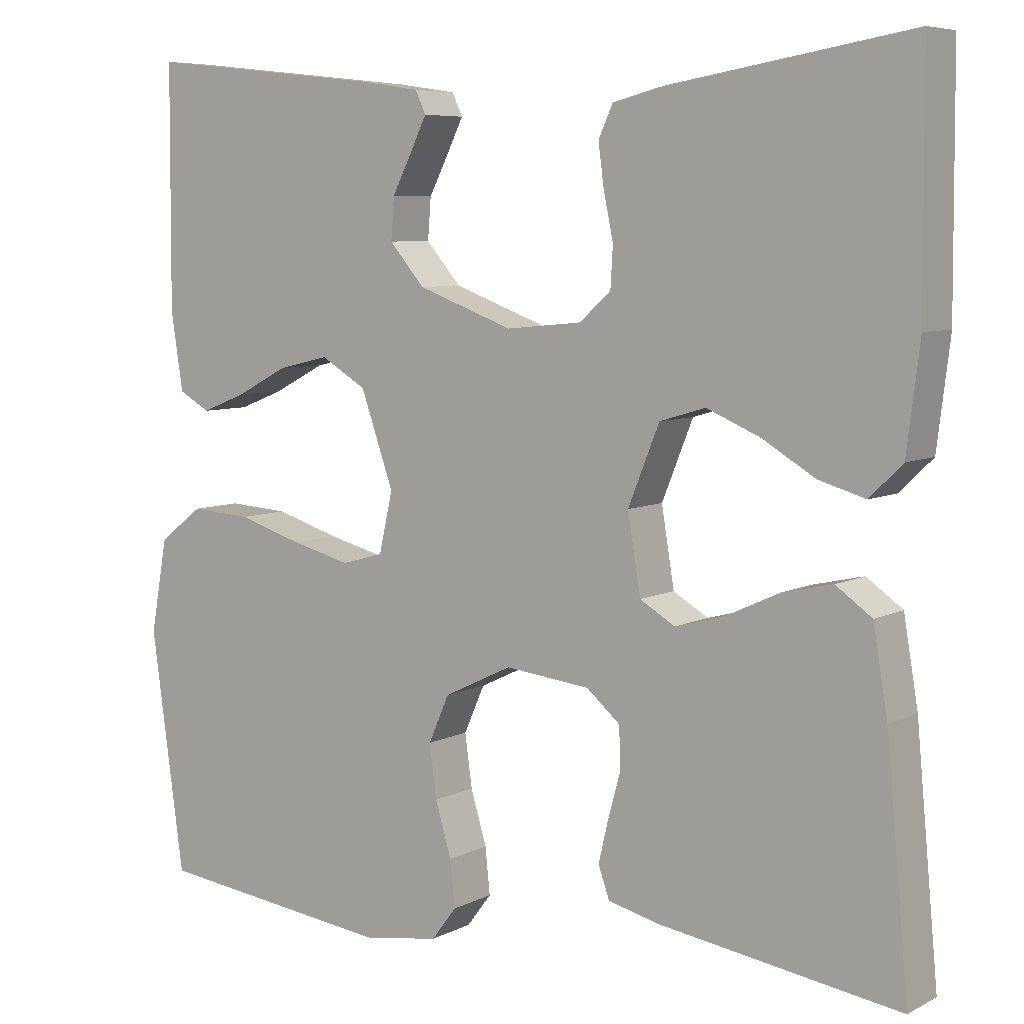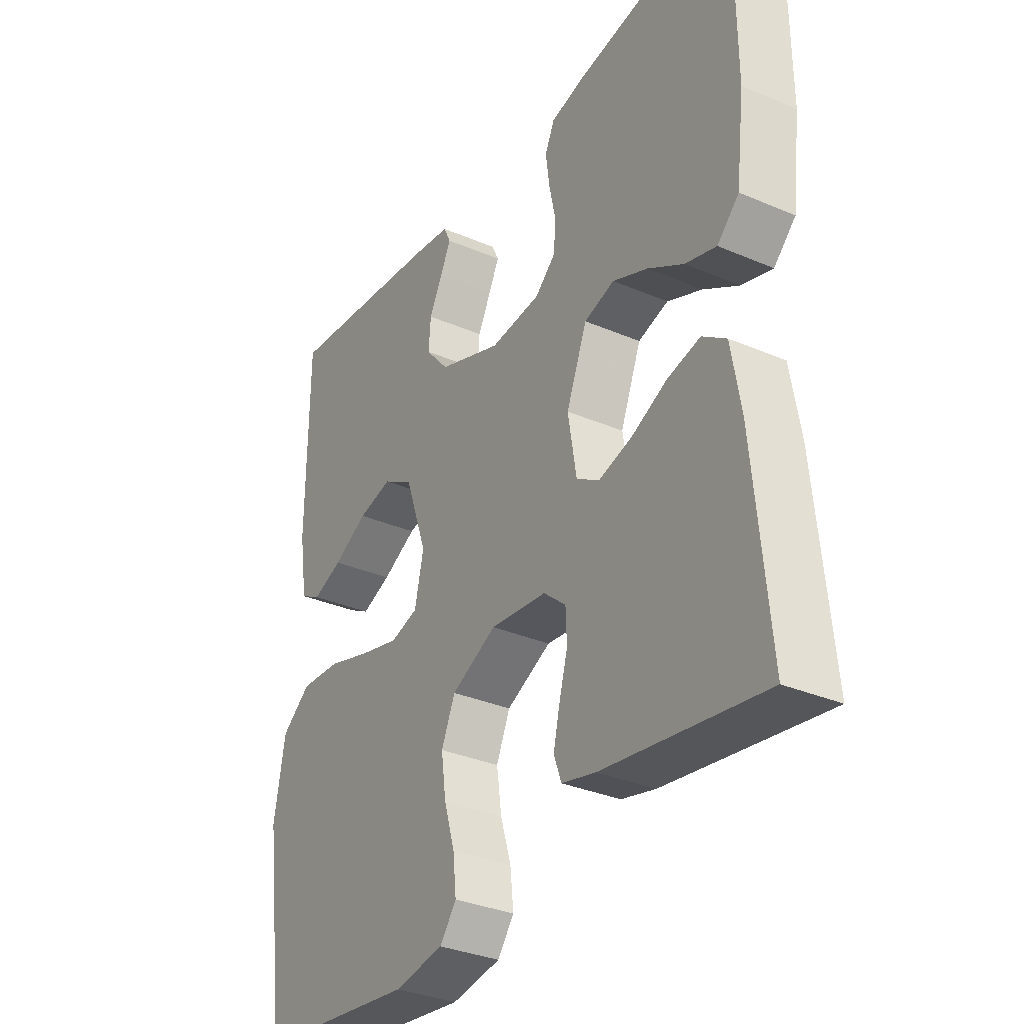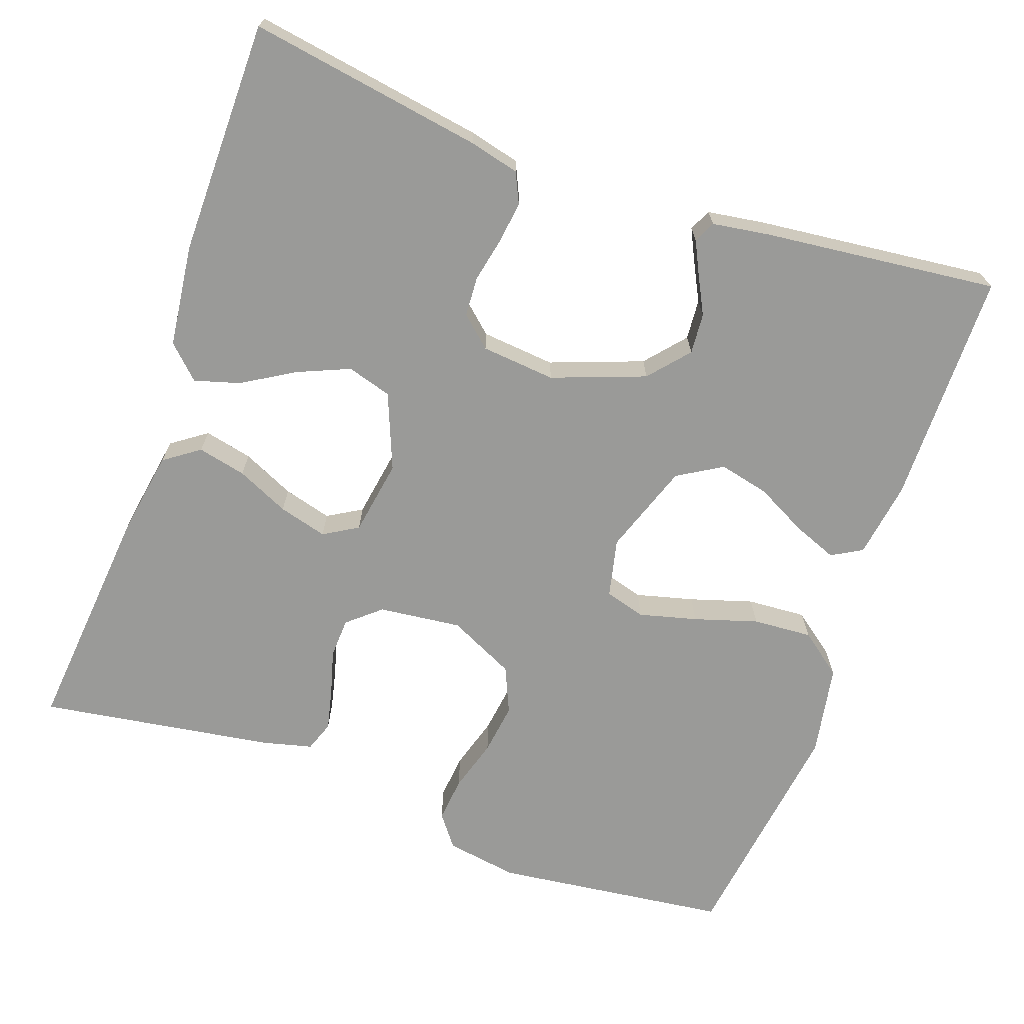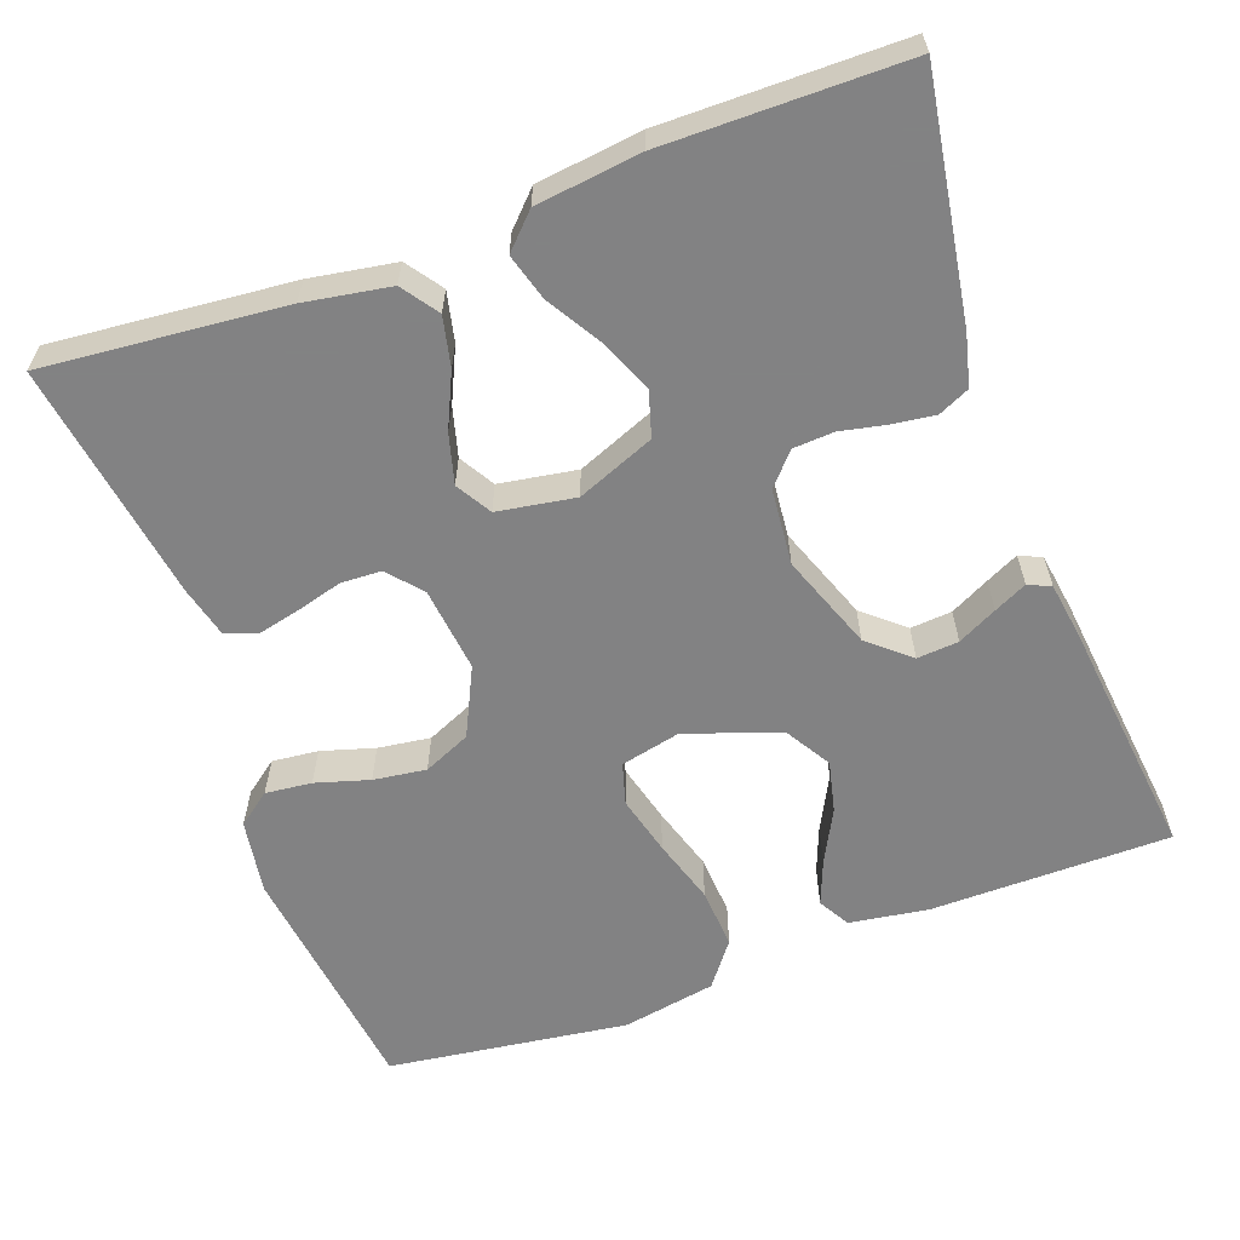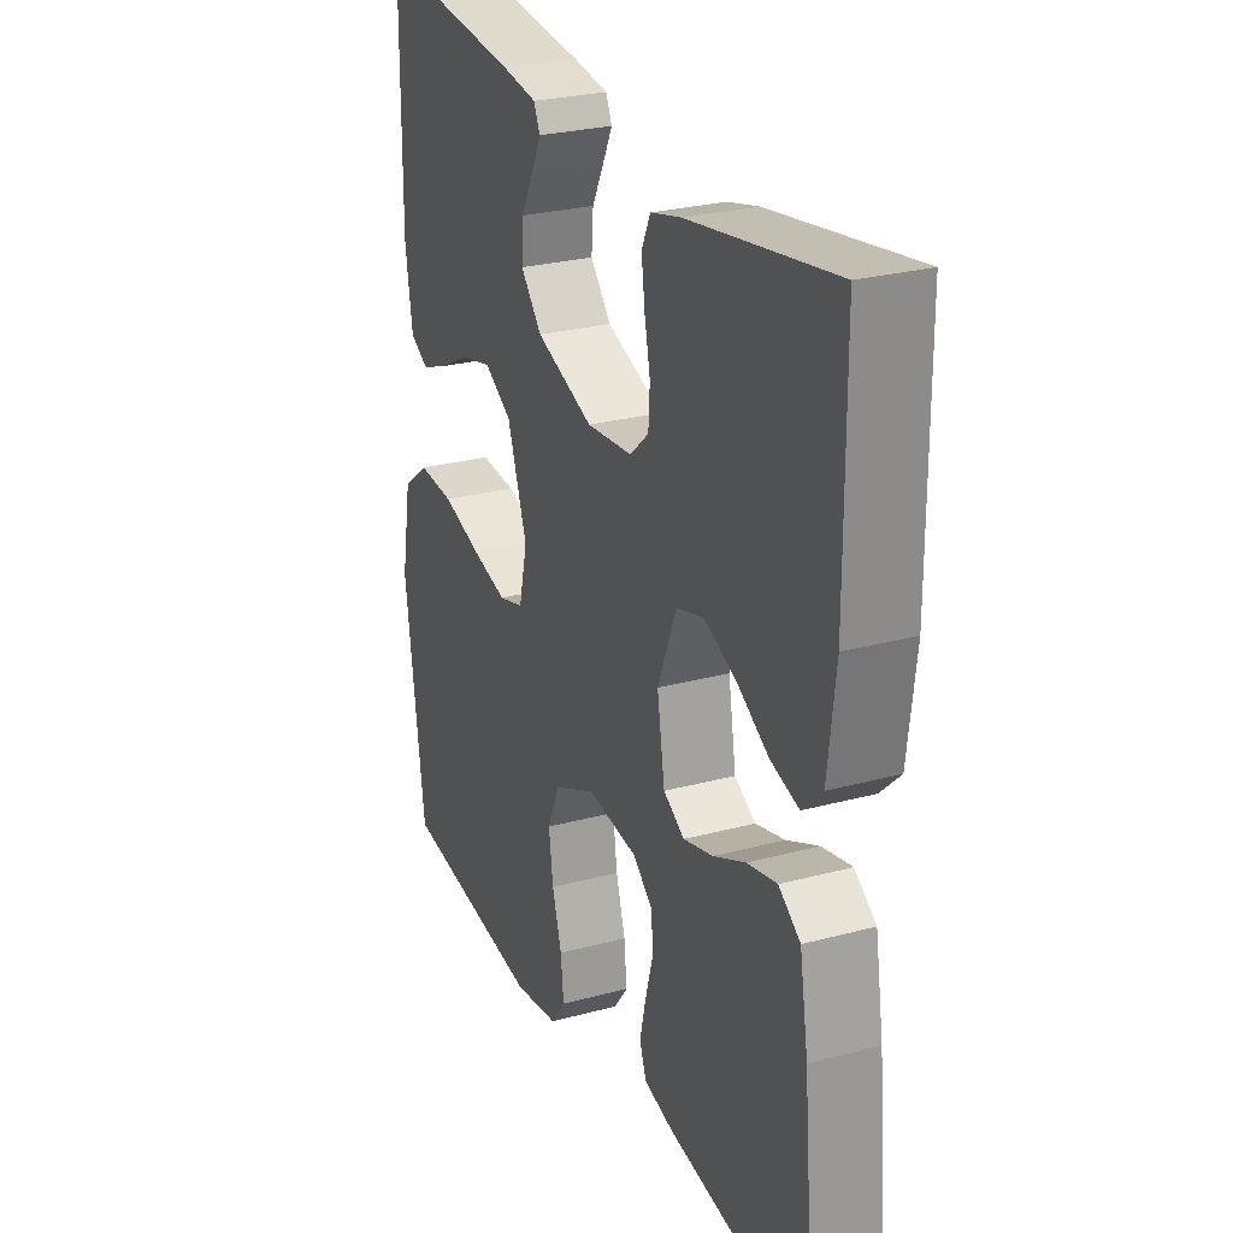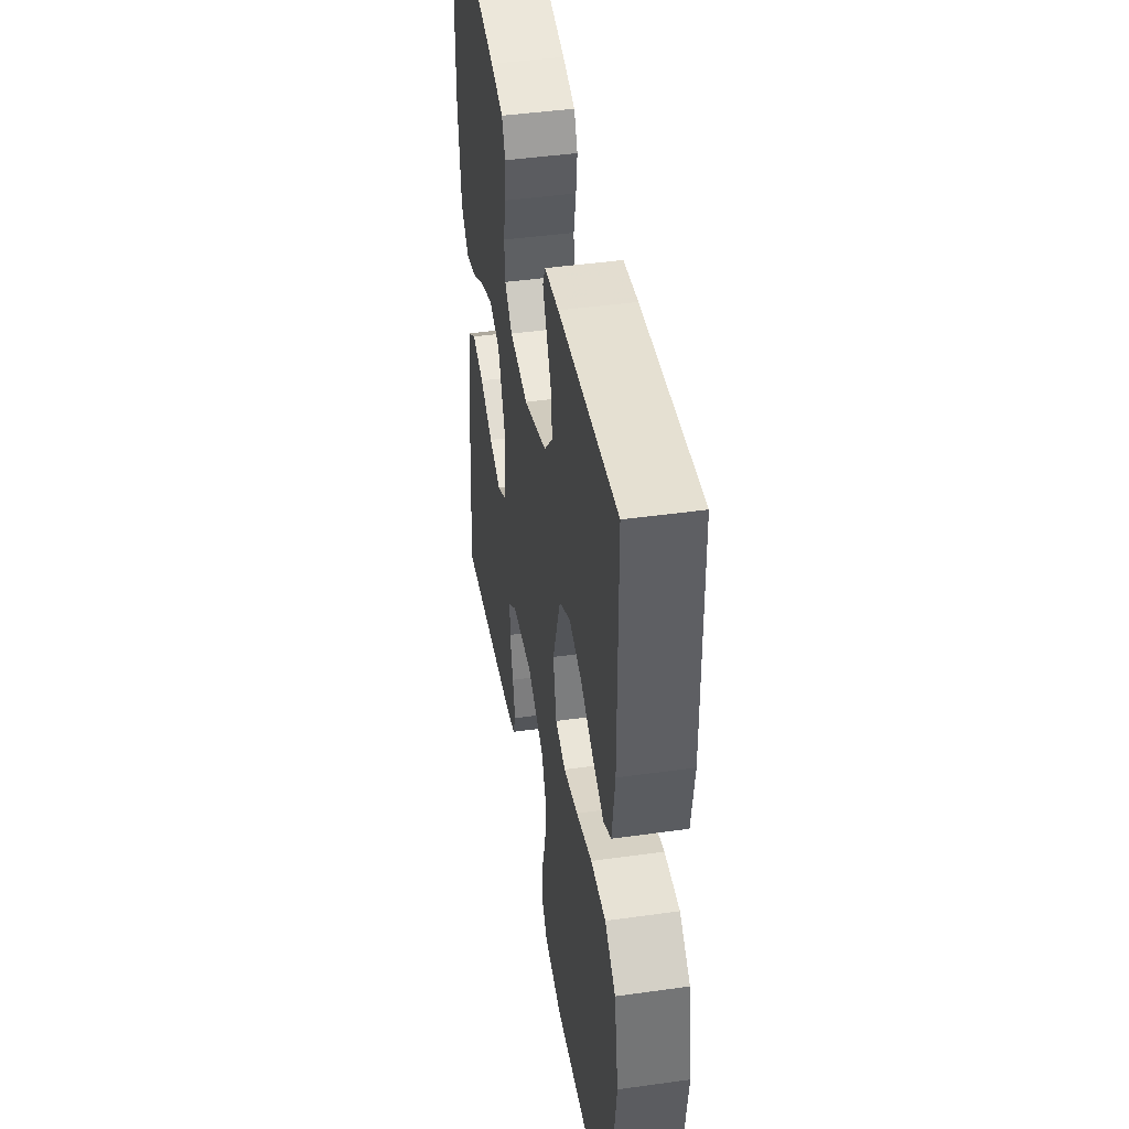
<metadata>
{"format":"obj","ext":"obj","renderer":"f3d","projection":"perspective","resolution":1024,"background":"white","views":[{"elev":6.7,"azim":-145.1,"up":"+Z"},{"elev":-33.0,"azim":-120.6,"up":"+Z"},{"elev":-69.2,"azim":-19.5,"up":"+Y"},{"elev":-60.9,"azim":-69.9,"up":"+Y"},{"elev":26.7,"azim":-112.8,"up":"+Z"},{"elev":44.4,"azim":80.7,"up":"+Z"}]}
</metadata>
<code>
v 0.5 0.07 -0.5
v 0.2 0.07 -0.537
v 0.107 0.07 -0.522
v 0.076 0.07 -0.481
v 0.082 0.07 -0.423
v 0.102 0.07 -0.356
v 0.111 0.07 -0.29
v 0.085 0.07 -0.231
v 0 0.07 -0.19
v -0.106 0.07 -0.202
v -0.148 0.07 -0.238
v -0.15 0.07 -0.289
v -0.134 0.07 -0.347
v -0.122 0.07 -0.399
v -0.136 0.07 -0.438
v -0.2 0.07 -0.454
v -0.5 0.07 -0.5
v -0.472 0.07 -0.2
v -0.454 0.07 -0.093
v -0.409 0.07 -0.061
v -0.347 0.07 -0.075
v -0.28 0.07 -0.106
v -0.218 0.07 -0.123
v -0.174 0.07 -0.097
v -0.158 0.07 0
v -0.197 0.07 0.097
v -0.254 0.07 0.114
v -0.32 0.07 0.086
v -0.387 0.07 0.046
v -0.445 0.07 0.029
v -0.486 0.07 0.069
v -0.502 0.07 0.2
v -0.5 0.07 0.5
v -0.2 0.07 0.451
v -0.136 0.07 0.435
v -0.118 0.07 0.396
v -0.125 0.07 0.343
v -0.137 0.07 0.286
v -0.134 0.07 0.235
v -0.095 0.07 0.2
v 0 0.07 0.191
v 0.119 0.07 0.235
v 0.163 0.07 0.286
v 0.159 0.07 0.338
v 0.134 0.07 0.387
v 0.114 0.07 0.428
v 0.127 0.07 0.456
v 0.2 0.07 0.467
v 0.5 0.07 0.5
v 0.502 0.07 0.2
v 0.487 0.07 0.102
v 0.448 0.07 0.08
v 0.392 0.07 0.102
v 0.327 0.07 0.136
v 0.263 0.07 0.151
v 0.206 0.07 0.117
v 0.165 0.07 0
v 0.182 0.07 -0.075
v 0.234 0.07 -0.09
v 0.308 0.07 -0.071
v 0.389 0.07 -0.046
v 0.465 0.07 -0.041
v 0.52 0.07 -0.083
v 0.541 0.07 -0.2
v 0.5 0 -0.5
v 0.2 0 -0.537
v 0.107 0 -0.522
v 0.076 0 -0.481
v 0.082 0 -0.423
v 0.102 0 -0.356
v 0.111 0 -0.29
v 0.085 0 -0.231
v 0 0 -0.19
v -0.106 0 -0.202
v -0.148 0 -0.238
v -0.15 0 -0.289
v -0.134 0 -0.347
v -0.122 0 -0.399
v -0.136 0 -0.438
v -0.2 0 -0.454
v -0.5 0 -0.5
v -0.472 0 -0.2
v -0.454 0 -0.093
v -0.409 0 -0.061
v -0.347 0 -0.075
v -0.28 0 -0.106
v -0.218 0 -0.123
v -0.174 0 -0.097
v -0.158 0 0
v -0.197 0 0.097
v -0.254 0 0.114
v -0.32 0 0.086
v -0.387 0 0.046
v -0.445 0 0.029
v -0.486 0 0.069
v -0.502 0 0.2
v -0.5 0 0.5
v -0.2 0 0.451
v -0.136 0 0.435
v -0.118 0 0.396
v -0.125 0 0.343
v -0.137 0 0.286
v -0.134 0 0.235
v -0.095 0 0.2
v 0 0 0.191
v 0.119 0 0.235
v 0.163 0 0.286
v 0.159 0 0.338
v 0.134 0 0.387
v 0.114 0 0.428
v 0.127 0 0.456
v 0.2 0 0.467
v 0.5 0 0.5
v 0.502 0 0.2
v 0.487 0 0.102
v 0.448 0 0.08
v 0.392 0 0.102
v 0.327 0 0.136
v 0.263 0 0.151
v 0.206 0 0.117
v 0.165 0 0
v 0.182 0 -0.075
v 0.234 0 -0.09
v 0.308 0 -0.071
v 0.389 0 -0.046
v 0.465 0 -0.041
v 0.52 0 -0.083
v 0.541 0 -0.2
f 60 61 62 63
f 59 60 63 64
f 58 59 64 1
f 51 52 53 54
f 51 54 55
f 50 51 55
f 49 50 55
f 48 49 55 56
f 44 45 46 47
f 44 47 48
f 43 44 48 56
f 35 36 37 38
f 33 34 35 38
f 33 38 39
f 32 33 39 40
f 28 29 30 31
f 27 28 31 32
f 26 27 32 40
f 19 20 21 22
f 19 22 23
f 18 19 23
f 17 18 23
f 16 17 23 24
f 12 13 14 15
f 12 15 16 24
f 3 4 5 6
f 3 6 7
f 58 1 2 3
f 57 58 3 7
f 42 43 56 57
f 41 42 57 7
f 25 26 40 41
f 11 12 24 25
f 10 11 25 41
f 9 10 41
f 8 9 41
f 7 8 41
f 127 126 125 124
f 128 127 124 123
f 65 128 123 122
f 118 117 116 115
f 119 118 115
f 119 115 114
f 119 114 113
f 120 119 113 112
f 111 110 109 108
f 112 111 108
f 120 112 108 107
f 102 101 100 99
f 102 99 98 97
f 103 102 97
f 104 103 97 96
f 95 94 93 92
f 96 95 92 91
f 104 96 91 90
f 86 85 84 83
f 87 86 83
f 87 83 82
f 87 82 81
f 88 87 81 80
f 79 78 77 76
f 88 80 79 76
f 70 69 68 67
f 71 70 67
f 67 66 65 122
f 71 67 122 121
f 121 120 107 106
f 71 121 106 105
f 105 104 90 89
f 89 88 76 75
f 105 89 75 74
f 105 74 73
f 105 73 72
f 105 72 71
f 1 65 66 2
f 2 66 67 3
f 3 67 68 4
f 4 68 69 5
f 5 69 70 6
f 6 70 71 7
f 7 71 72 8
f 8 72 73 9
f 9 73 74 10
f 10 74 75 11
f 11 75 76 12
f 12 76 77 13
f 13 77 78 14
f 14 78 79 15
f 15 79 80 16
f 16 80 81 17
f 17 81 82 18
f 18 82 83 19
f 19 83 84 20
f 20 84 85 21
f 21 85 86 22
f 22 86 87 23
f 23 87 88 24
f 24 88 89 25
f 25 89 90 26
f 26 90 91 27
f 27 91 92 28
f 28 92 93 29
f 29 93 94 30
f 30 94 95 31
f 31 95 96 32
f 32 96 97 33
f 33 97 98 34
f 34 98 99 35
f 35 99 100 36
f 36 100 101 37
f 37 101 102 38
f 38 102 103 39
f 39 103 104 40
f 40 104 105 41
f 41 105 106 42
f 42 106 107 43
f 43 107 108 44
f 44 108 109 45
f 45 109 110 46
f 46 110 111 47
f 47 111 112 48
f 48 112 113 49
f 49 113 114 50
f 50 114 115 51
f 51 115 116 52
f 52 116 117 53
f 53 117 118 54
f 54 118 119 55
f 55 119 120 56
f 56 120 121 57
f 57 121 122 58
f 58 122 123 59
f 59 123 124 60
f 60 124 125 61
f 61 125 126 62
f 62 126 127 63
f 63 127 128 64
f 64 128 65 1

</code>
